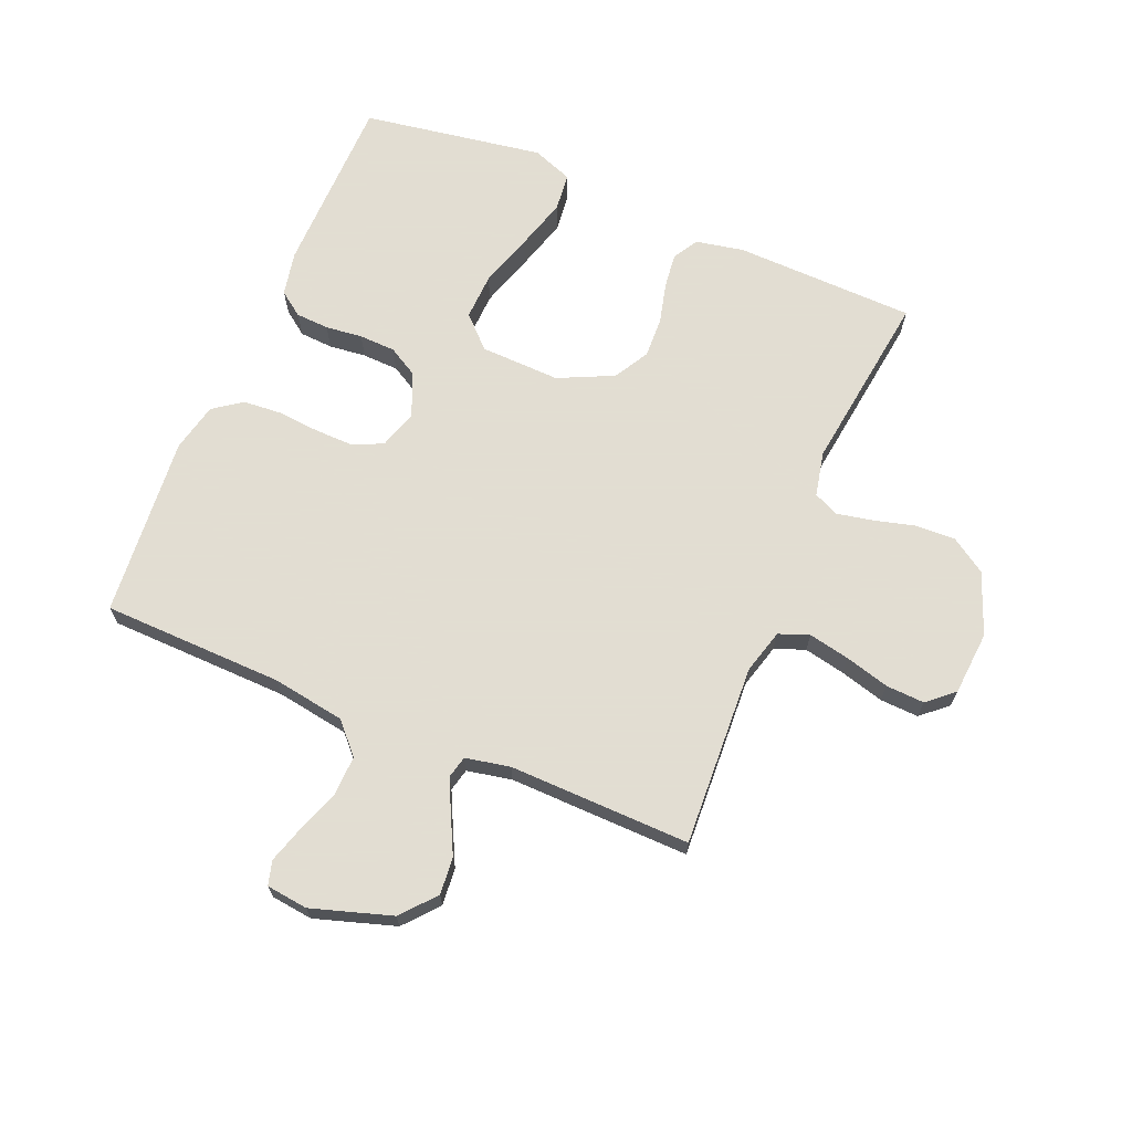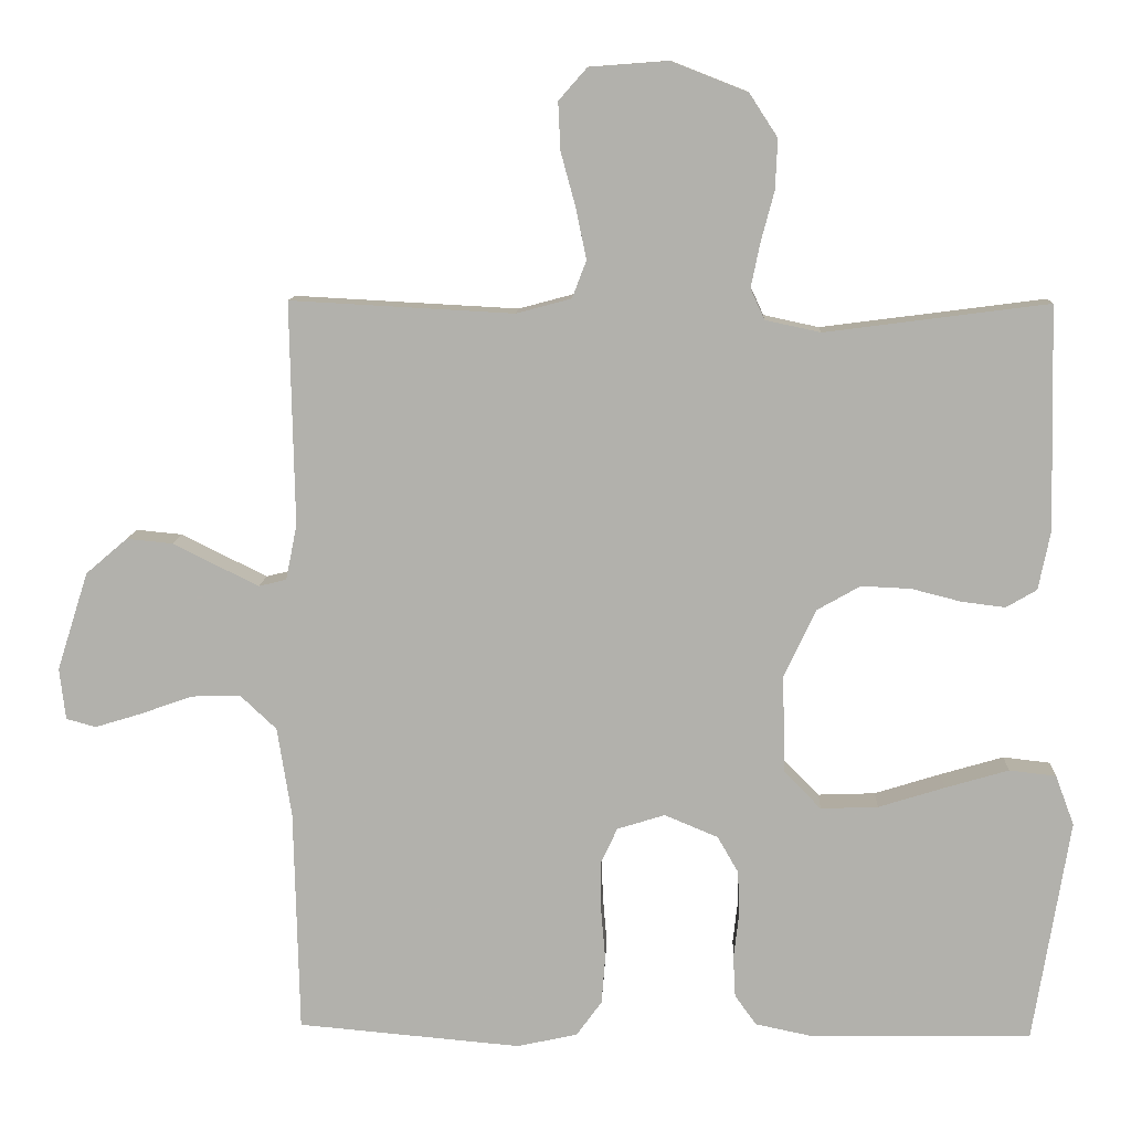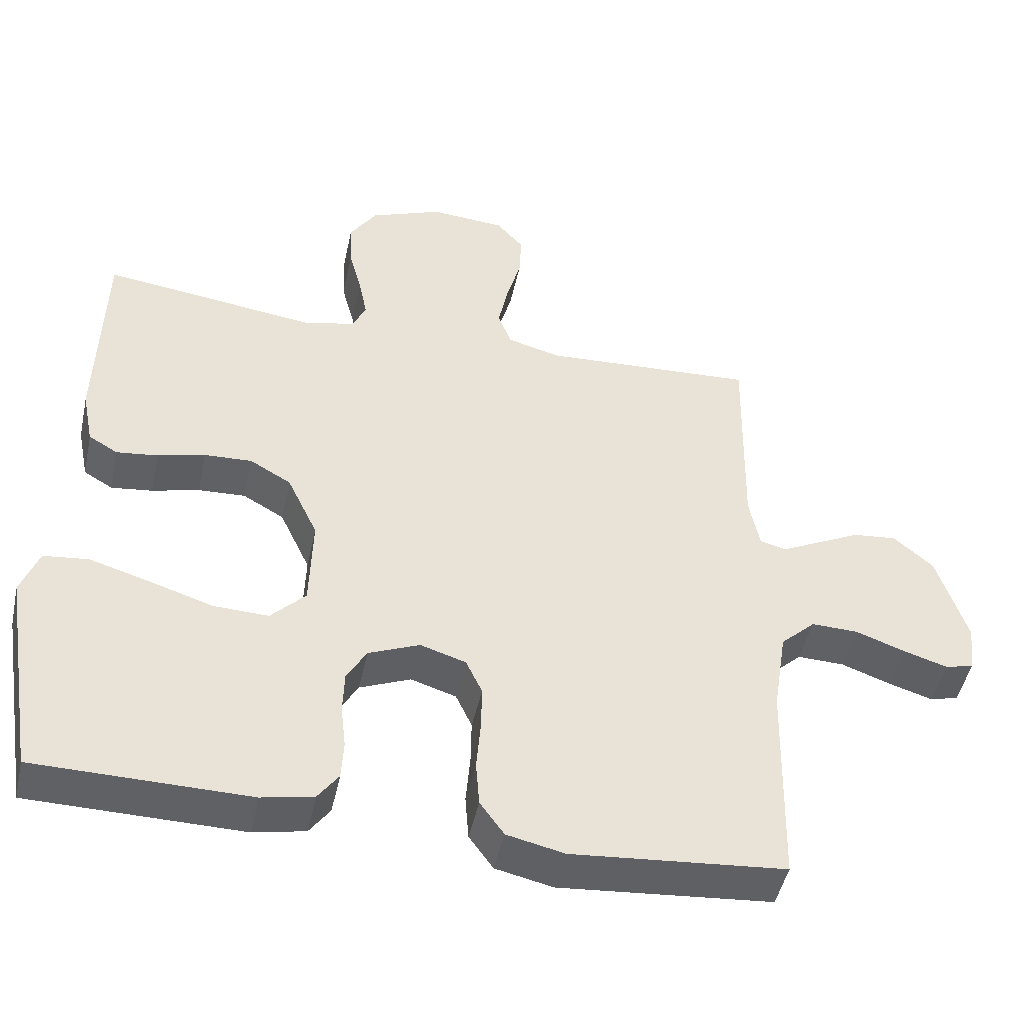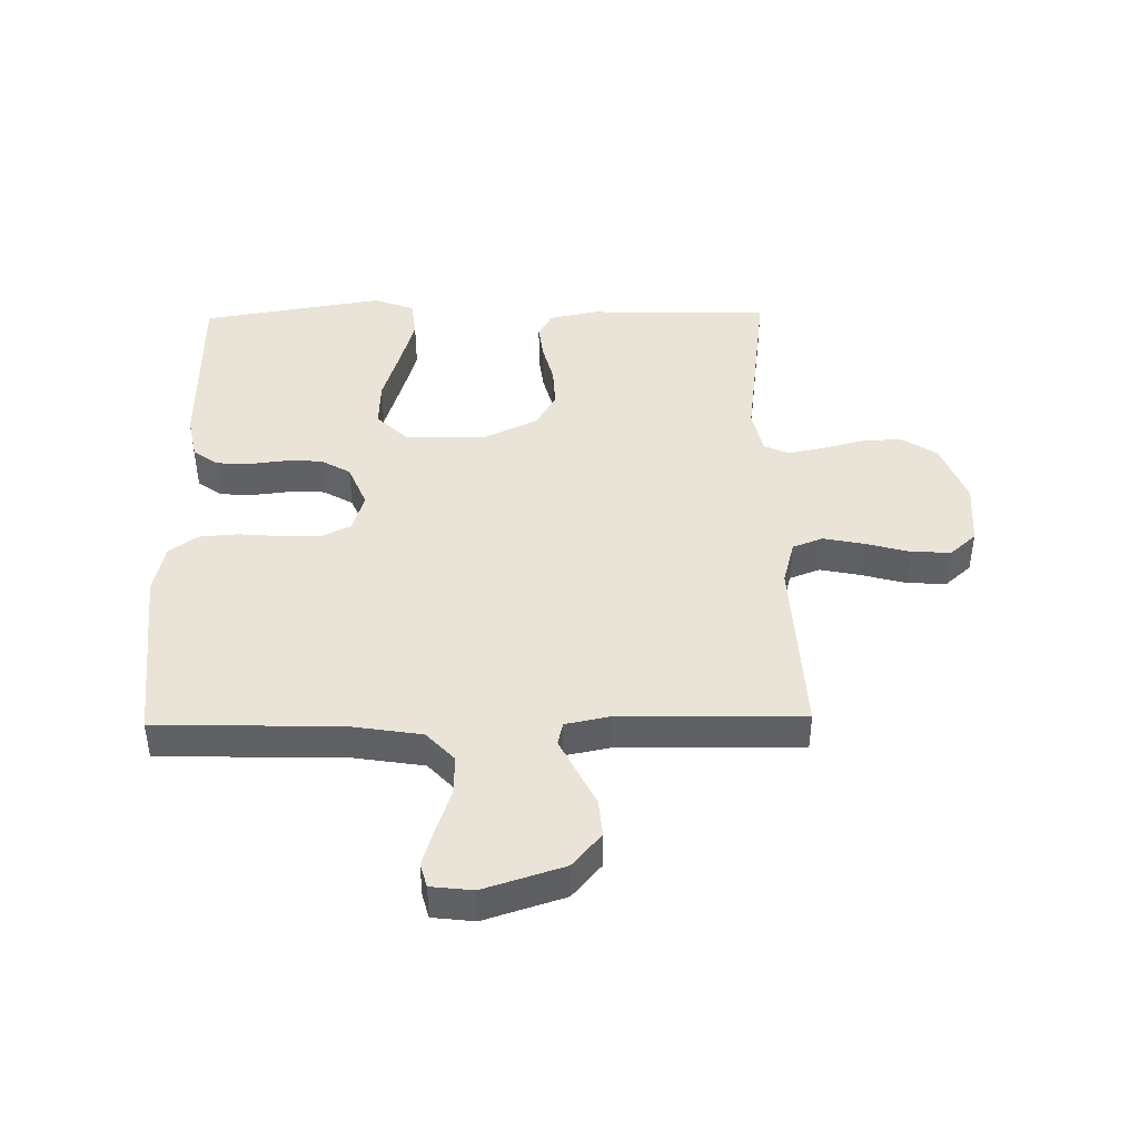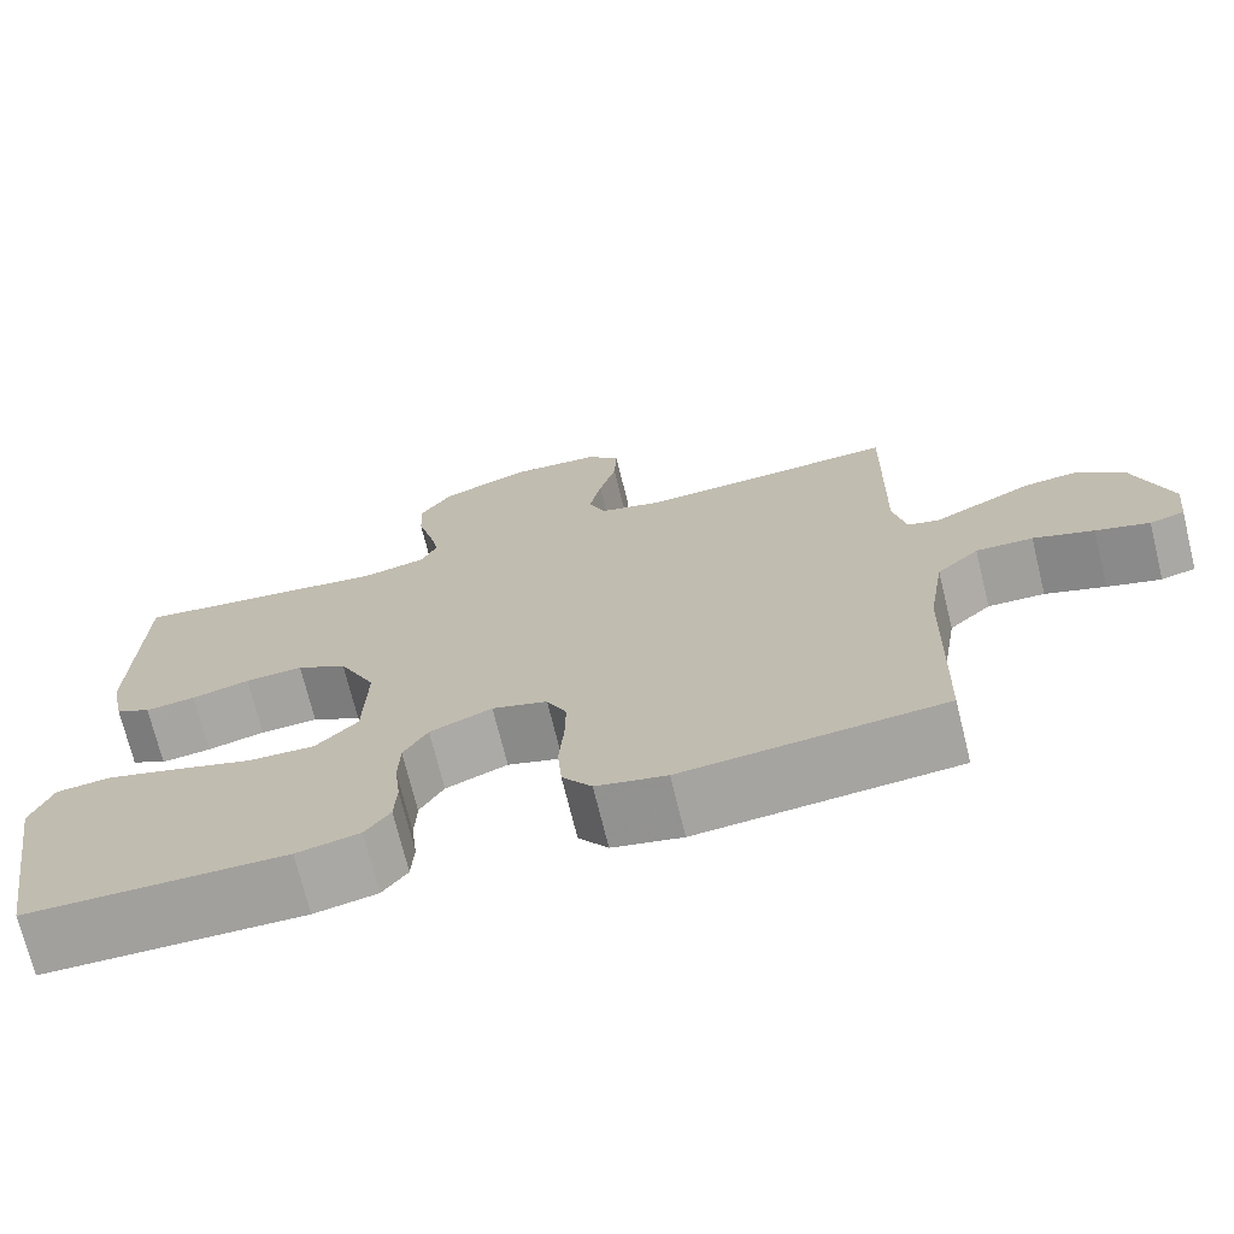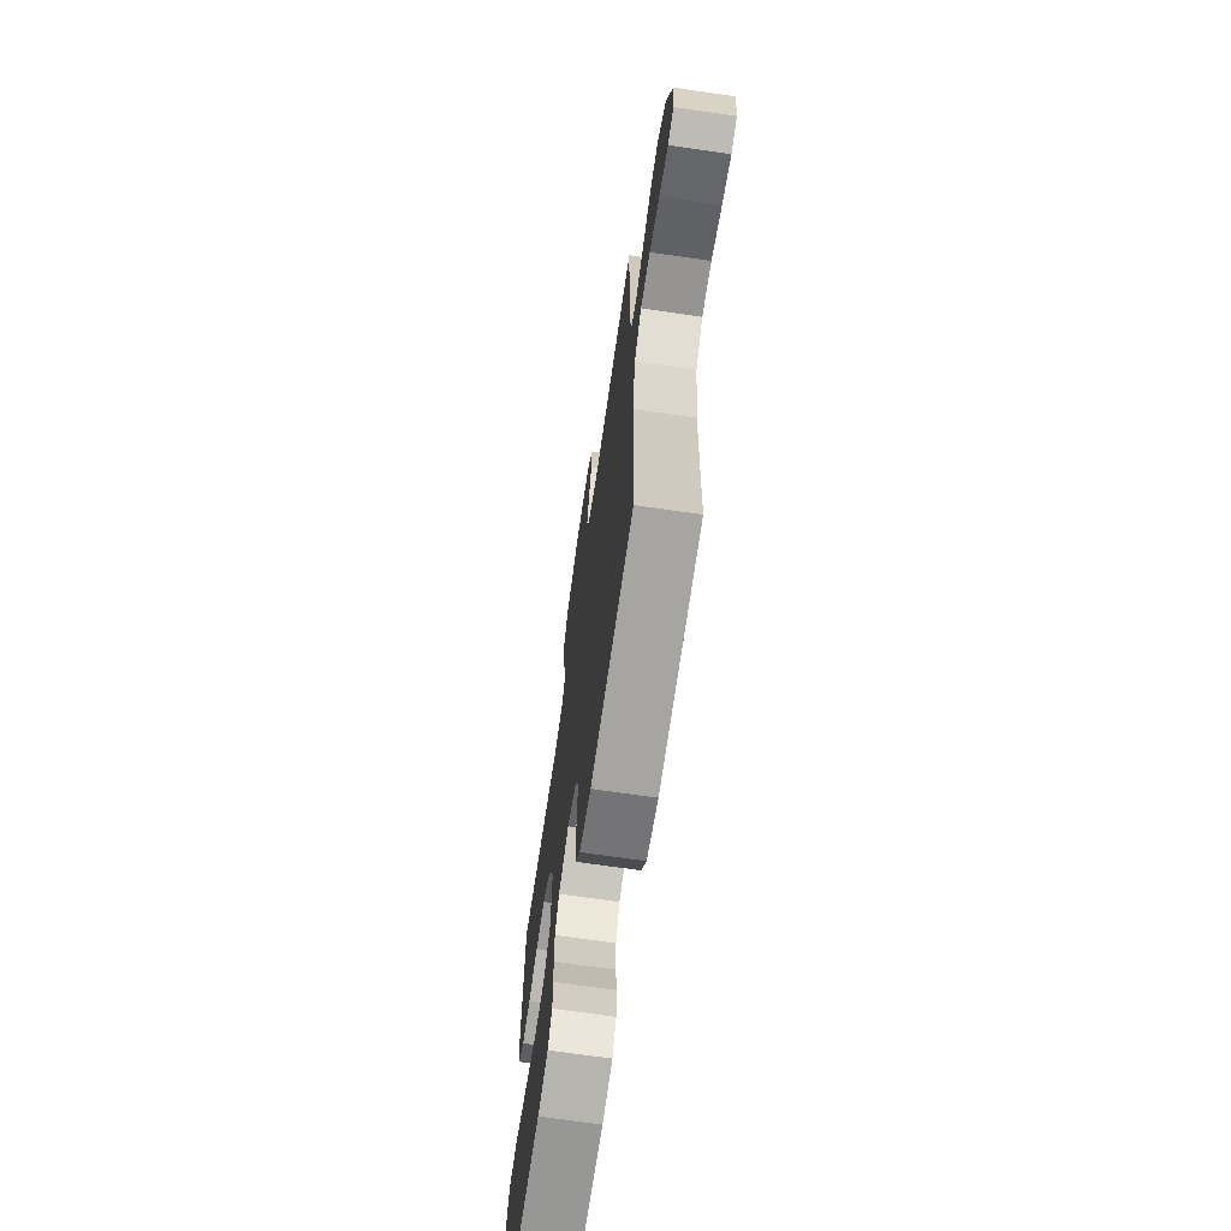
<metadata>
{"format":"obj","ext":"obj","renderer":"f3d","projection":"perspective","resolution":1024,"background":"white","views":[{"elev":68.1,"azim":-67.2,"up":"+Y"},{"elev":10.6,"azim":2.6,"up":"+Z"},{"elev":-47.2,"azim":167.8,"up":"+Z"},{"elev":43.5,"azim":-91.0,"up":"+Y"},{"elev":-71.9,"azim":-166.2,"up":"+Z"},{"elev":-68.9,"azim":-98.3,"up":"+Z"}]}
</metadata>
<code>
v 0.5 0.07 -0.5
v 0.2 0.07 -0.504
v 0.127 0.07 -0.489
v 0.098 0.07 -0.449
v 0.095 0.07 -0.394
v 0.102 0.07 -0.333
v 0.1 0.07 -0.273
v 0.072 0.07 -0.224
v 0 0.07 -0.194
v -0.064 0.07 -0.214
v -0.087 0.07 -0.263
v -0.086 0.07 -0.327
v -0.08 0.07 -0.397
v -0.085 0.07 -0.461
v -0.119 0.07 -0.508
v -0.2 0.07 -0.526
v -0.5 0.07 -0.5
v -0.507 0.07 -0.2
v -0.526 0.07 -0.08
v -0.575 0.07 -0.034
v -0.641 0.07 -0.036
v -0.711 0.07 -0.061
v -0.773 0.07 -0.08
v -0.813 0.07 -0.069
v -0.821 0.07 0
v -0.779 0.07 0.132
v -0.723 0.07 0.18
v -0.661 0.07 0.174
v -0.599 0.07 0.143
v -0.546 0.07 0.117
v -0.509 0.07 0.126
v -0.494 0.07 0.2
v -0.5 0.07 0.5
v -0.2 0.07 0.484
v -0.126 0.07 0.504
v -0.107 0.07 0.554
v -0.121 0.07 0.622
v -0.141 0.07 0.695
v -0.144 0.07 0.759
v -0.106 0.07 0.802
v 0 0.07 0.81
v 0.102 0.07 0.77
v 0.14 0.07 0.712
v 0.137 0.07 0.645
v 0.119 0.07 0.577
v 0.107 0.07 0.518
v 0.126 0.07 0.477
v 0.2 0.07 0.461
v 0.5 0.07 0.5
v 0.507 0.07 0.2
v 0.491 0.07 0.121
v 0.45 0.07 0.097
v 0.392 0.07 0.104
v 0.325 0.07 0.121
v 0.258 0.07 0.124
v 0.2 0.07 0.091
v 0.157 0.07 0
v 0.161 0.07 -0.132
v 0.21 0.07 -0.182
v 0.287 0.07 -0.179
v 0.376 0.07 -0.151
v 0.461 0.07 -0.126
v 0.524 0.07 -0.133
v 0.549 0.07 -0.2
v 0.5 0 -0.5
v 0.2 0 -0.504
v 0.127 0 -0.489
v 0.098 0 -0.449
v 0.095 0 -0.394
v 0.102 0 -0.333
v 0.1 0 -0.273
v 0.072 0 -0.224
v 0 0 -0.194
v -0.064 0 -0.214
v -0.087 0 -0.263
v -0.086 0 -0.327
v -0.08 0 -0.397
v -0.085 0 -0.461
v -0.119 0 -0.508
v -0.2 0 -0.526
v -0.5 0 -0.5
v -0.507 0 -0.2
v -0.526 0 -0.08
v -0.575 0 -0.034
v -0.641 0 -0.036
v -0.711 0 -0.061
v -0.773 0 -0.08
v -0.813 0 -0.069
v -0.821 0 0
v -0.779 0 0.132
v -0.723 0 0.18
v -0.661 0 0.174
v -0.599 0 0.143
v -0.546 0 0.117
v -0.509 0 0.126
v -0.494 0 0.2
v -0.5 0 0.5
v -0.2 0 0.484
v -0.126 0 0.504
v -0.107 0 0.554
v -0.121 0 0.622
v -0.141 0 0.695
v -0.144 0 0.759
v -0.106 0 0.802
v 0 0 0.81
v 0.102 0 0.77
v 0.14 0 0.712
v 0.137 0 0.645
v 0.119 0 0.577
v 0.107 0 0.518
v 0.126 0 0.477
v 0.2 0 0.461
v 0.5 0 0.5
v 0.507 0 0.2
v 0.491 0 0.121
v 0.45 0 0.097
v 0.392 0 0.104
v 0.325 0 0.121
v 0.258 0 0.124
v 0.2 0 0.091
v 0.157 0 0
v 0.161 0 -0.132
v 0.21 0 -0.182
v 0.287 0 -0.179
v 0.376 0 -0.151
v 0.461 0 -0.126
v 0.524 0 -0.133
v 0.549 0 -0.2
f 4 5 6
f 3 4 6
f 2 3 6
f 1 2 6
f 64 1 6
f 63 64 6
f 62 63 6
f 61 62 6
f 60 61 6
f 59 60 6 7
f 58 59 7 8
f 57 58 8 9
f 56 57 9 10
f 52 53 54
f 51 52 54
f 50 51 54
f 49 50 54
f 48 49 54
f 47 48 54 55
f 46 47 55 56
f 43 44 45
f 42 43 45
f 41 42 45
f 40 41 45
f 39 40 45
f 38 39 45
f 37 38 45
f 36 37 45 46
f 46 56 10
f 36 46 10
f 35 36 10
f 32 33 34
f 35 10 11
f 34 35 11
f 32 34 11
f 31 32 11
f 27 28 29
f 26 27 29
f 25 26 29
f 24 25 29
f 23 24 29
f 22 23 29
f 21 22 29
f 20 21 29 30
f 31 11 12
f 30 31 12
f 20 30 12
f 19 20 12
f 16 17 18
f 16 18 19
f 15 16 19
f 14 15 19
f 13 14 19
f 12 13 19
f 70 69 68
f 70 68 67
f 70 67 66
f 70 66 65
f 70 65 128
f 70 128 127
f 70 127 126
f 70 126 125
f 70 125 124
f 71 70 124 123
f 72 71 123 122
f 73 72 122 121
f 74 73 121 120
f 118 117 116
f 118 116 115
f 118 115 114
f 118 114 113
f 118 113 112
f 119 118 112 111
f 120 119 111 110
f 109 108 107
f 109 107 106
f 109 106 105
f 109 105 104
f 109 104 103
f 109 103 102
f 109 102 101
f 110 109 101 100
f 74 120 110
f 74 110 100
f 74 100 99
f 98 97 96
f 75 74 99
f 75 99 98
f 75 98 96
f 75 96 95
f 93 92 91
f 93 91 90
f 93 90 89
f 93 89 88
f 93 88 87
f 93 87 86
f 93 86 85
f 94 93 85 84
f 76 75 95
f 76 95 94
f 76 94 84
f 76 84 83
f 82 81 80
f 83 82 80
f 83 80 79
f 83 79 78
f 83 78 77
f 83 77 76
f 1 65 66 2
f 2 66 67 3
f 3 67 68 4
f 4 68 69 5
f 5 69 70 6
f 6 70 71 7
f 7 71 72 8
f 8 72 73 9
f 9 73 74 10
f 10 74 75 11
f 11 75 76 12
f 12 76 77 13
f 13 77 78 14
f 14 78 79 15
f 15 79 80 16
f 16 80 81 17
f 17 81 82 18
f 18 82 83 19
f 19 83 84 20
f 20 84 85 21
f 21 85 86 22
f 22 86 87 23
f 23 87 88 24
f 24 88 89 25
f 25 89 90 26
f 26 90 91 27
f 27 91 92 28
f 28 92 93 29
f 29 93 94 30
f 30 94 95 31
f 31 95 96 32
f 32 96 97 33
f 33 97 98 34
f 34 98 99 35
f 35 99 100 36
f 36 100 101 37
f 37 101 102 38
f 38 102 103 39
f 39 103 104 40
f 40 104 105 41
f 41 105 106 42
f 42 106 107 43
f 43 107 108 44
f 44 108 109 45
f 45 109 110 46
f 46 110 111 47
f 47 111 112 48
f 48 112 113 49
f 49 113 114 50
f 50 114 115 51
f 51 115 116 52
f 52 116 117 53
f 53 117 118 54
f 54 118 119 55
f 55 119 120 56
f 56 120 121 57
f 57 121 122 58
f 58 122 123 59
f 59 123 124 60
f 60 124 125 61
f 61 125 126 62
f 62 126 127 63
f 63 127 128 64
f 64 128 65 1

</code>
